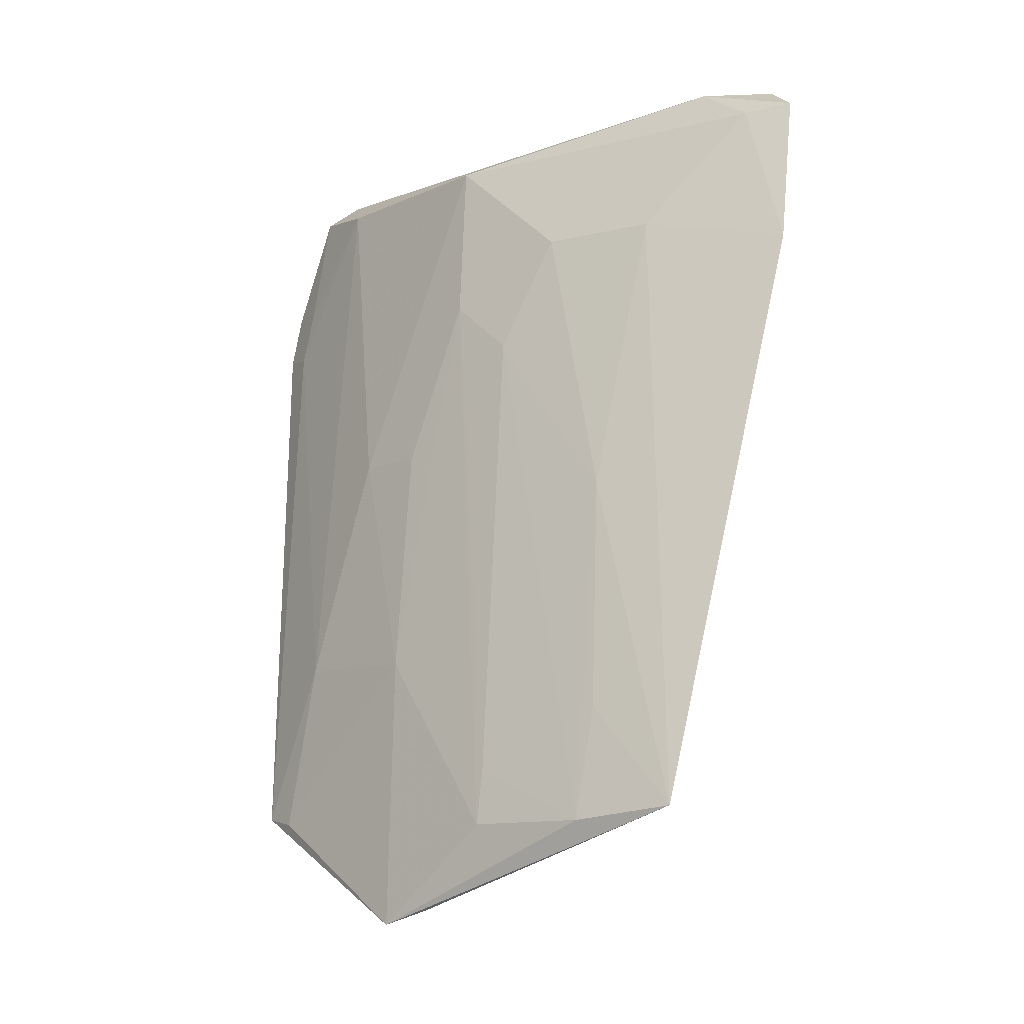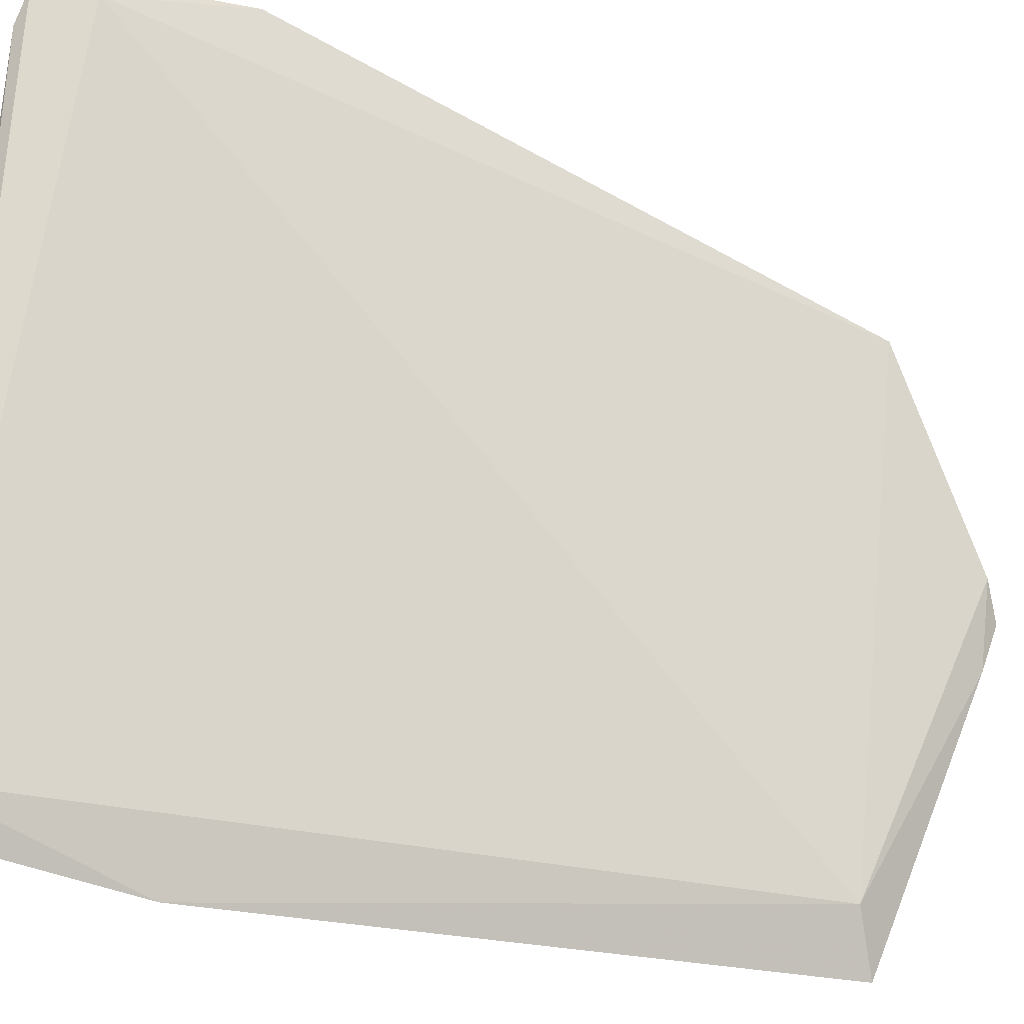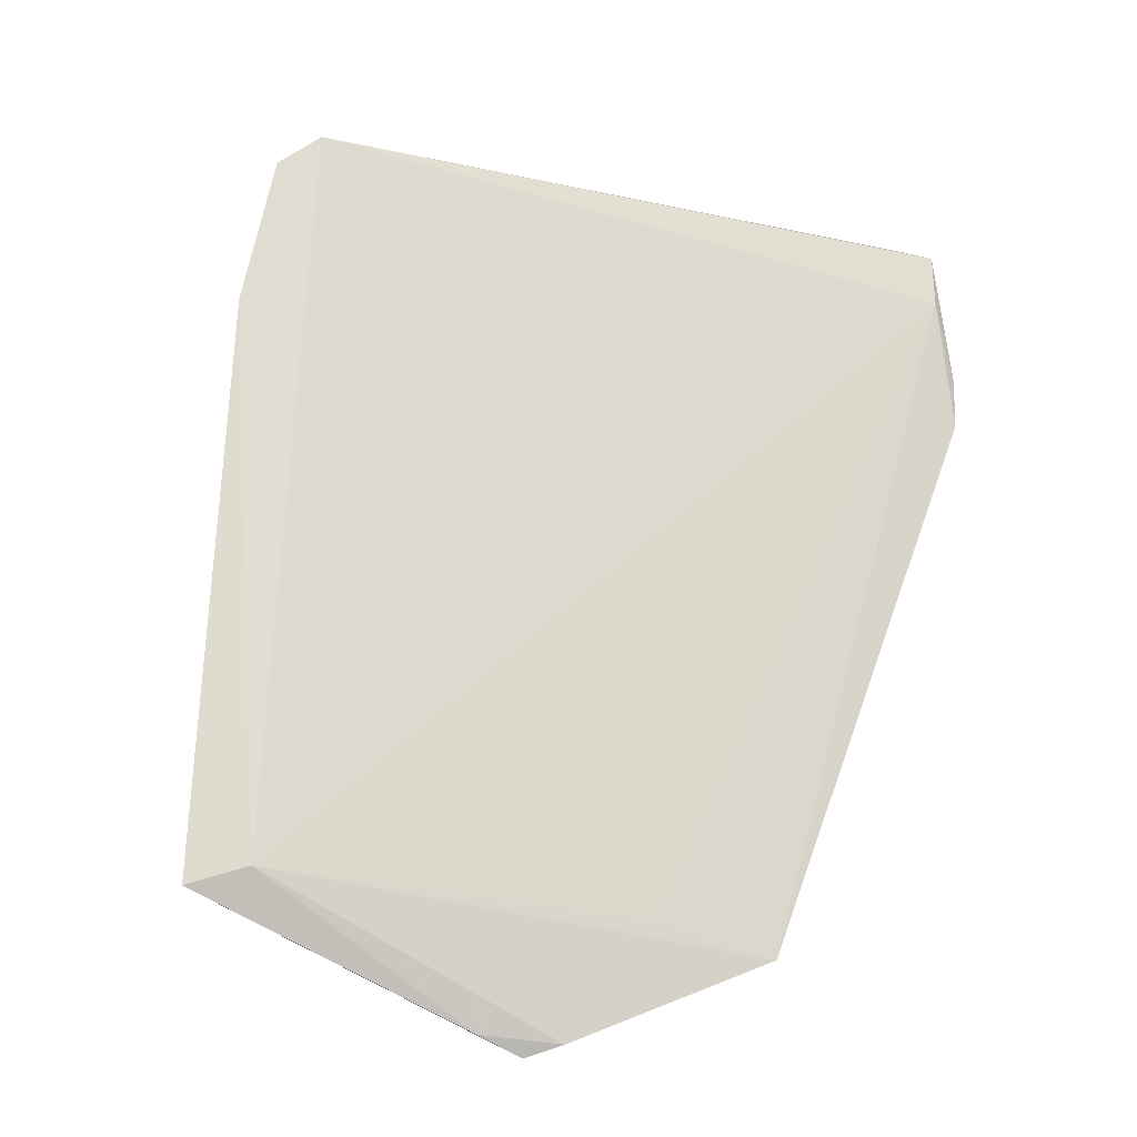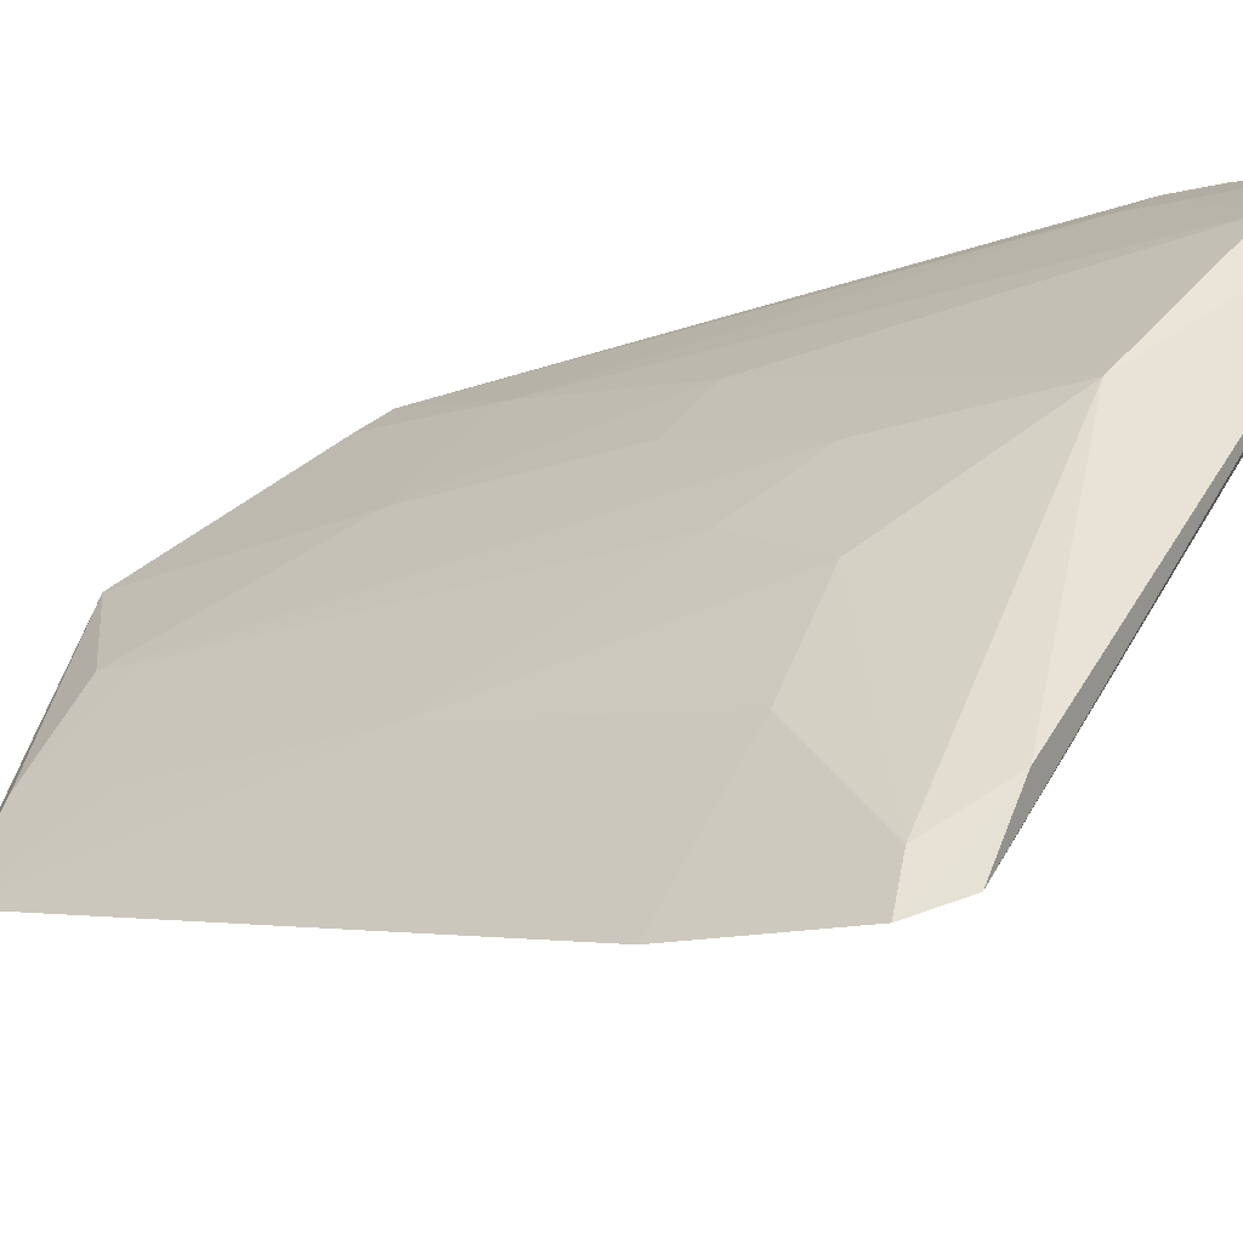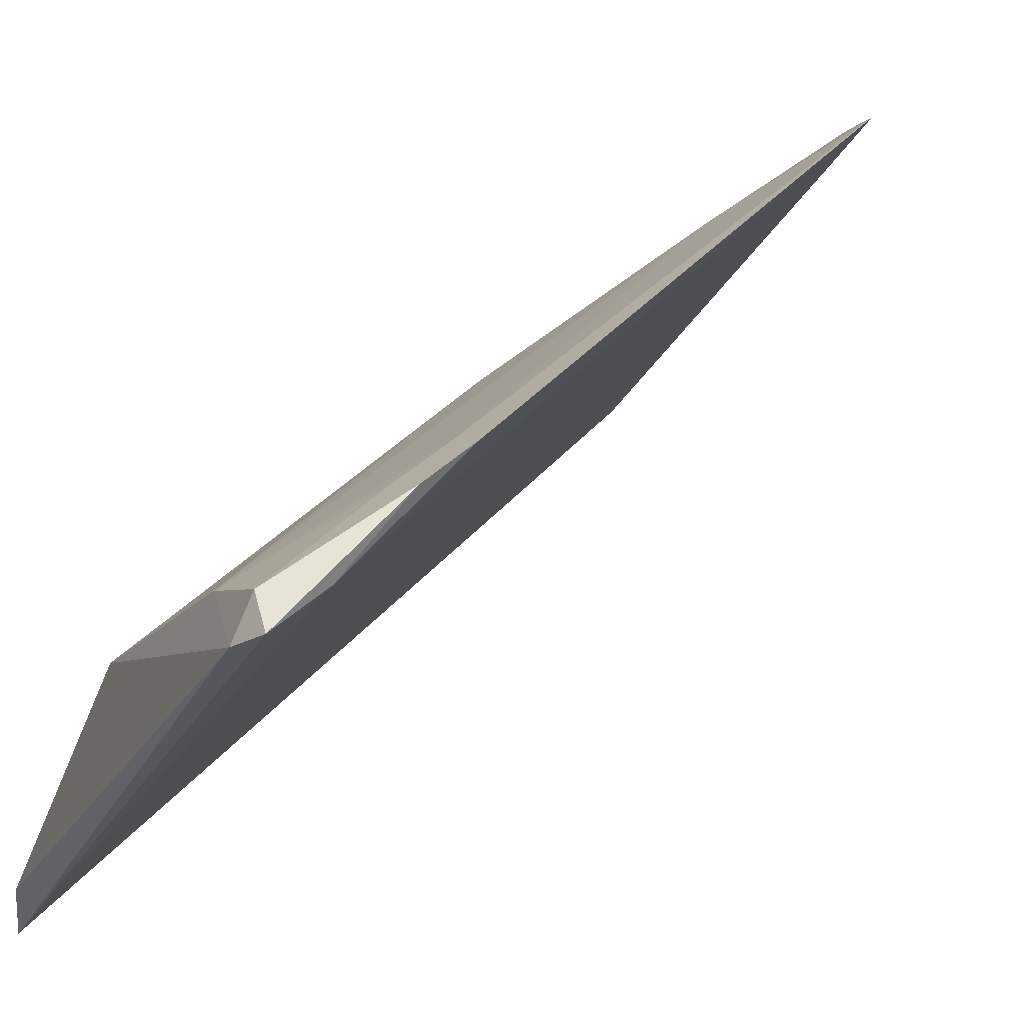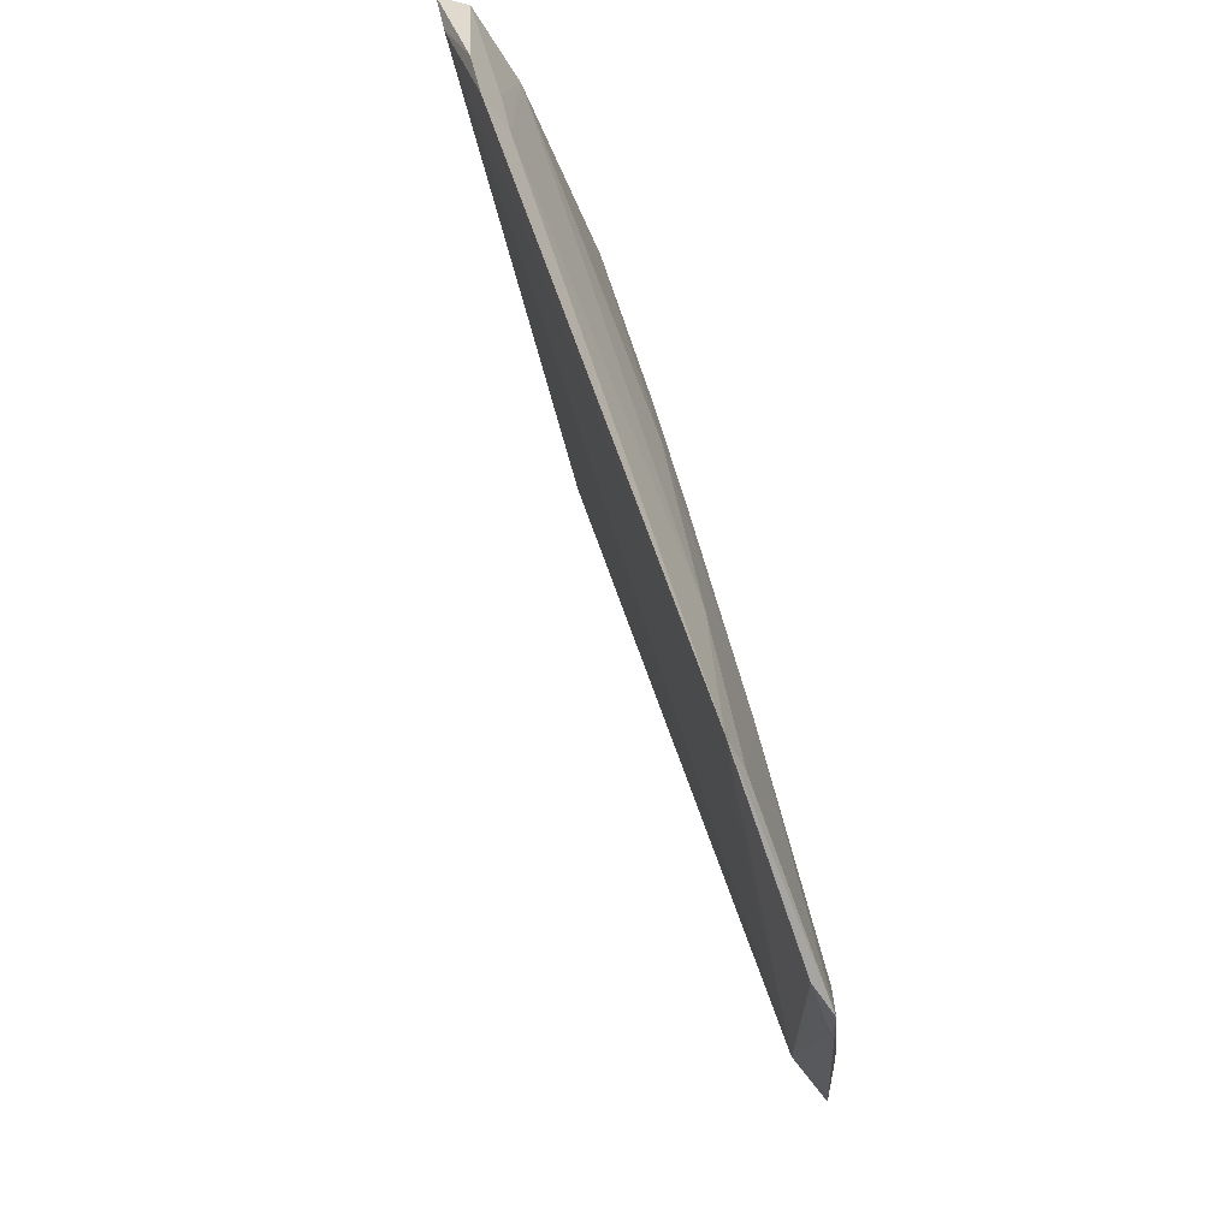
<metadata>
{"format":"obj","ext":"obj","renderer":"f3d","projection":"perspective","resolution":1024,"background":"white","views":[{"elev":-9.7,"azim":-83.5,"up":"+Z"},{"elev":-58.1,"azim":83.9,"up":"+Y"},{"elev":-36.7,"azim":37.6,"up":"+Z"},{"elev":-19.0,"azim":-39.0,"up":"+Y"},{"elev":34.0,"azim":52.5,"up":"+Y"},{"elev":-39.4,"azim":153.3,"up":"+Z"}]}
</metadata>
<code>
v -0.03741 0.0589 0.0681
v -0.03537 0.06051 0.06731
v -0.05504 0.06211 0.01058
v -0.06877 0.05016 0.002381
v -0.06573 0.02026 0.06738
v -0.05489 0.04622 0.06517
v -0.03753 0.06148 0.06648
v -0.07724 0.03074 0.01191
v -0.05549 0.05426 0.03975
v -0.06358 0.0257 0.06821
v -0.03722 0.0649 0.05337
v -0.04302 0.05782 0.06544
v -0.03585 0.06123 0.06317
v -0.06621 0.05165 0.003257
v -0.07798 0.0351 0.009826
v -0.05605 0.05845 0.02264
v -0.06385 0.05046 0.02239
v -0.0366 0.06428 0.05747
v -0.04007 0.06326 0.0529
v -0.05995 0.05442 0.01222
v -0.07035 0.04693 0.003451
v -0.0673 0.03029 0.0565
v -0.07241 0.01966 0.05373
v -0.05751 0.06013 0.0101
v -0.05948 0.05001 0.03961
v -0.07319 0.04277 0.009677
v -0.03959 0.06255 0.05704
v -0.08135 0.02837 0.01071
v -0.06778 0.02233 0.06513
v -0.06314 0.03814 0.05656
v -0.05905 0.04616 0.05228
v -0.06891 0.01886 0.06539
v -0.07169 0.03398 0.03517
v -0.06322 0.04203 0.04801
v -0.07642 0.03398 0.01794
v -0.07229 0.04249 0.01376
f 5 2 1
f 7 1 2
f 10 5 1
f 10 1 6
f 12 6 1
f 12 1 7
f 12 9 6
f 13 2 5
f 13 5 8
f 13 3 11
f 14 4 3
f 14 3 8
f 16 9 12
f 17 9 16
f 18 7 2
f 18 13 11
f 18 2 13
f 19 11 3
f 19 16 12
f 19 3 16
f 20 13 8
f 20 8 3
f 20 3 13
f 21 14 8
f 21 4 14
f 23 8 5
f 24 16 3
f 24 3 4
f 24 17 16
f 24 4 17
f 25 9 17
f 26 17 4
f 26 4 15
f 27 19 12
f 27 12 7
f 27 7 18
f 27 18 11
f 27 11 19
f 28 15 4
f 28 4 21
f 28 21 8
f 28 8 23
f 28 23 22
f 29 10 6
f 29 22 23
f 30 29 6
f 30 22 29
f 31 25 17
f 31 17 26
f 31 6 9
f 31 9 25
f 32 29 23
f 32 23 5
f 32 5 10
f 32 10 29
f 33 28 22
f 33 22 30
f 34 30 6
f 34 6 31
f 34 33 30
f 34 15 33
f 35 33 15
f 35 15 28
f 35 28 33
f 36 26 15
f 36 15 34
f 36 34 31
f 36 31 26

</code>
